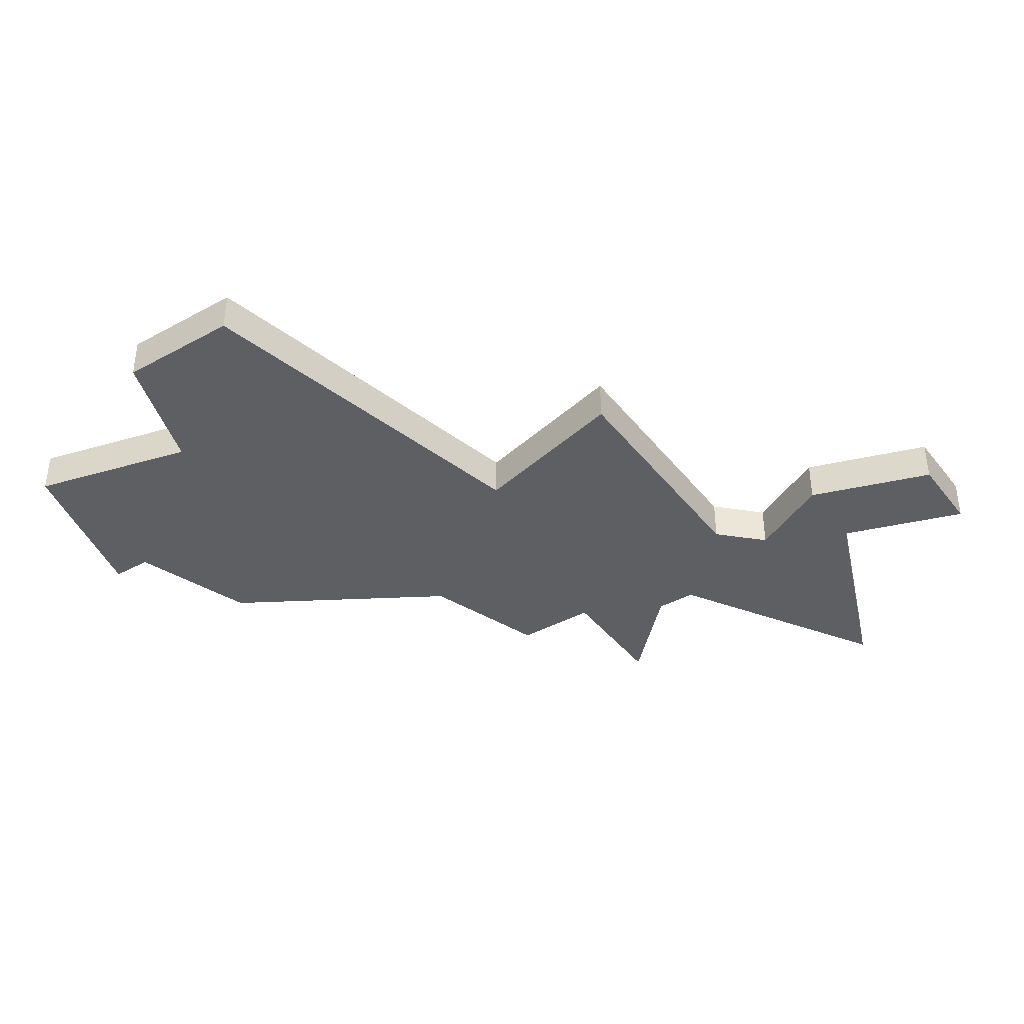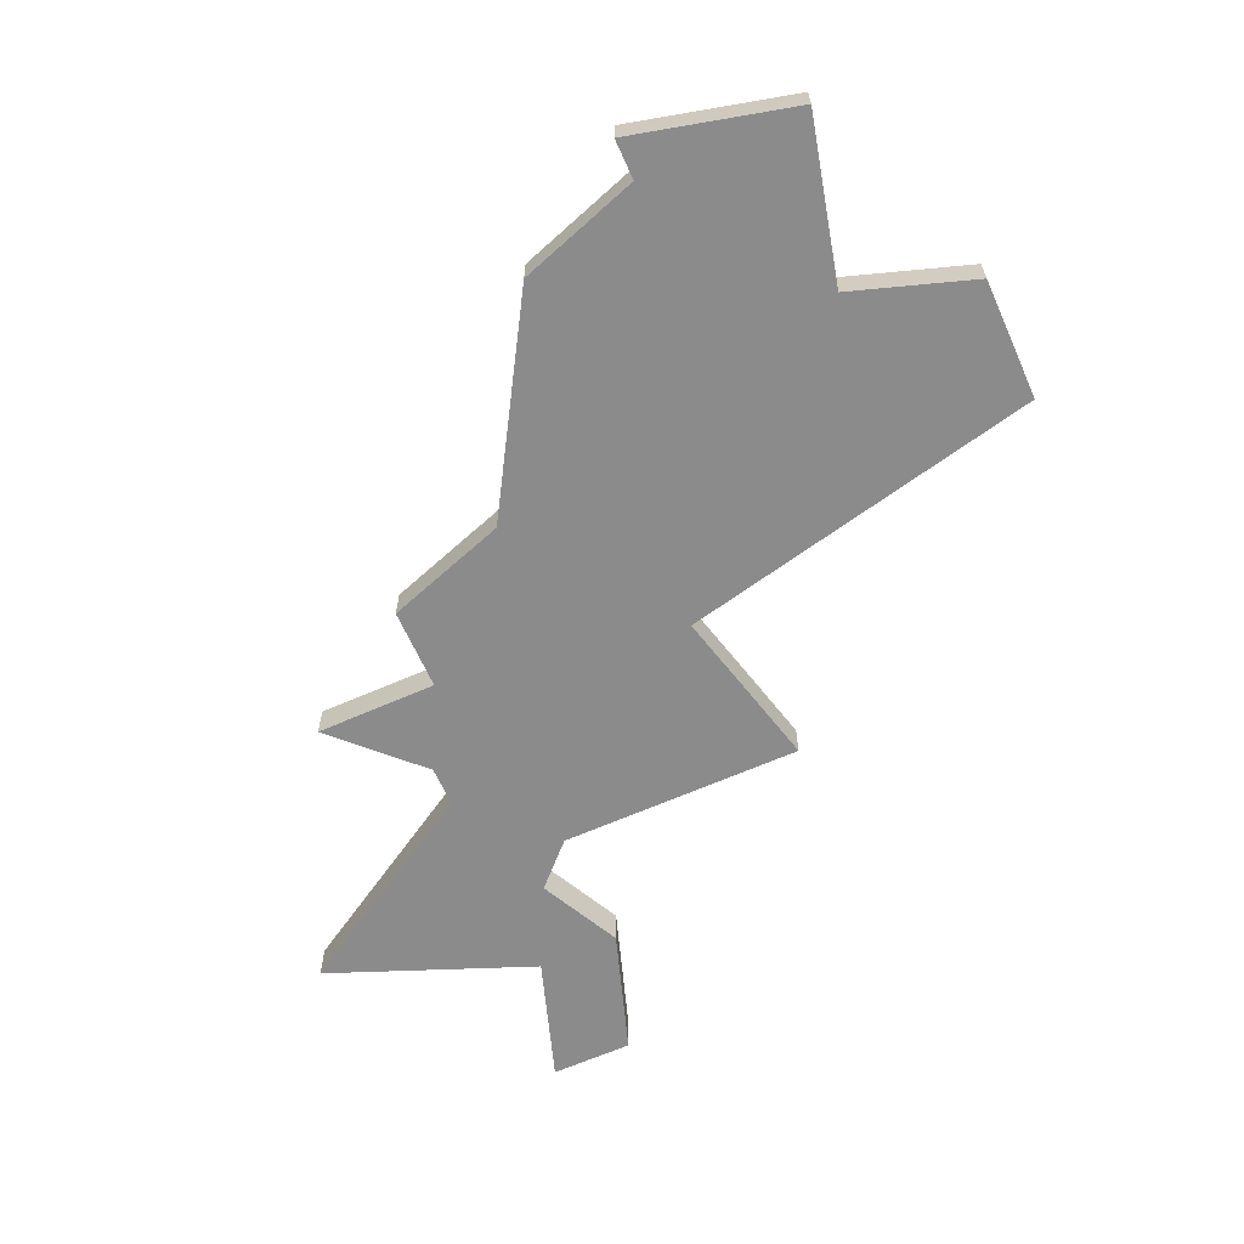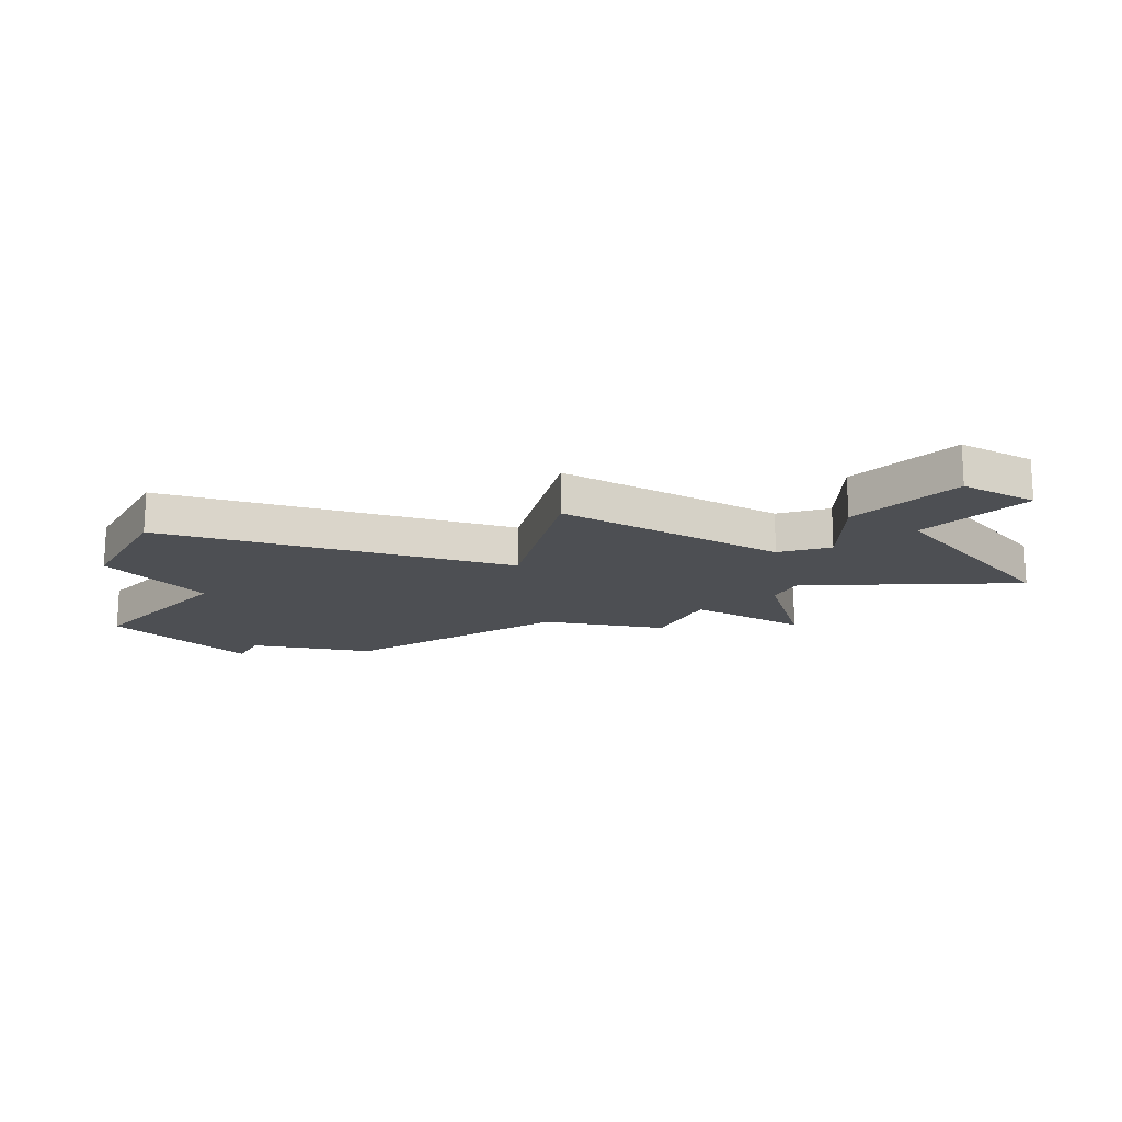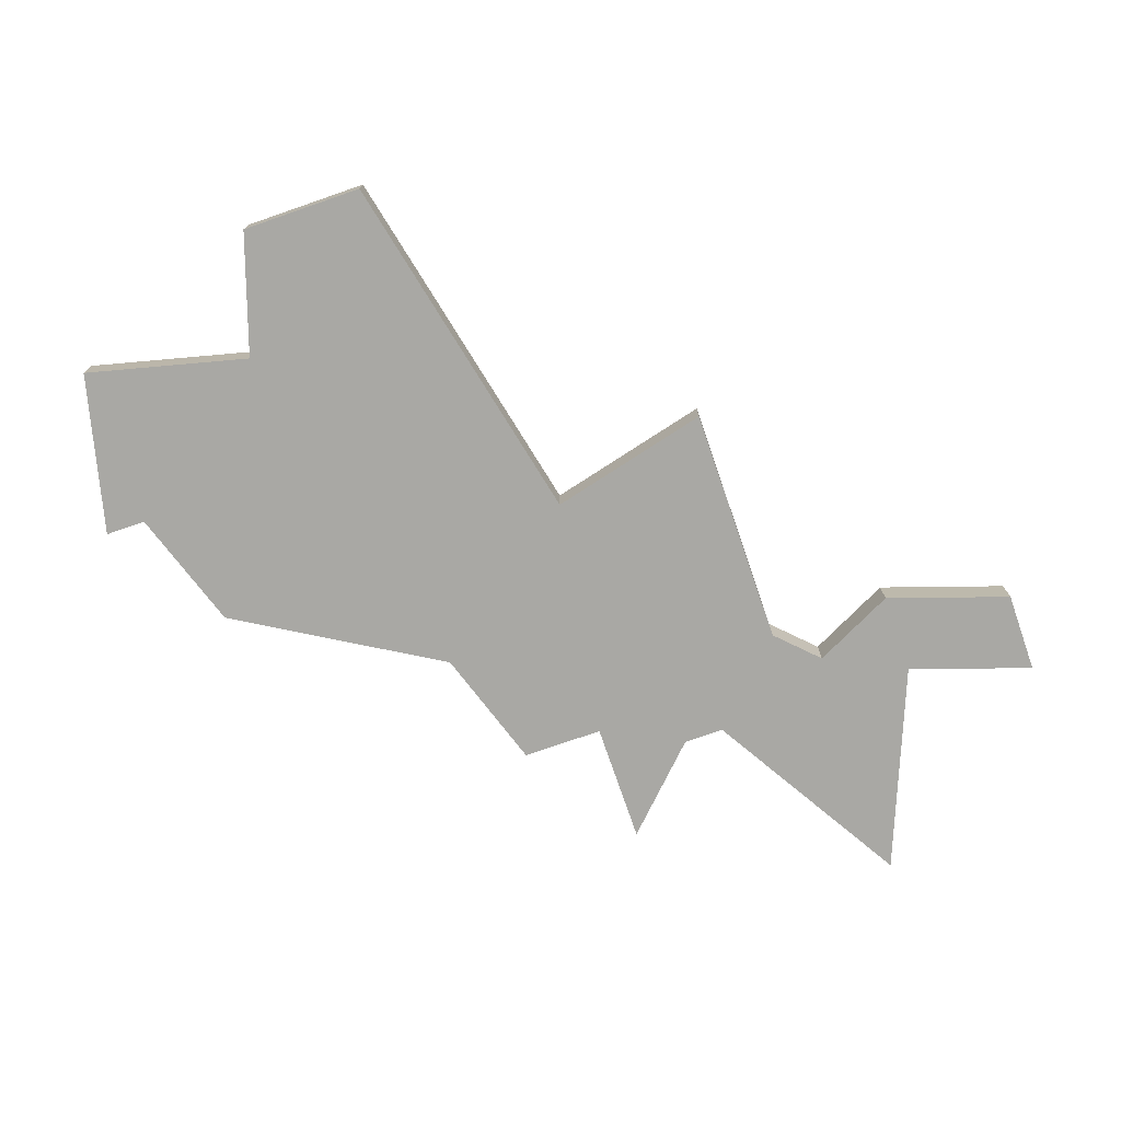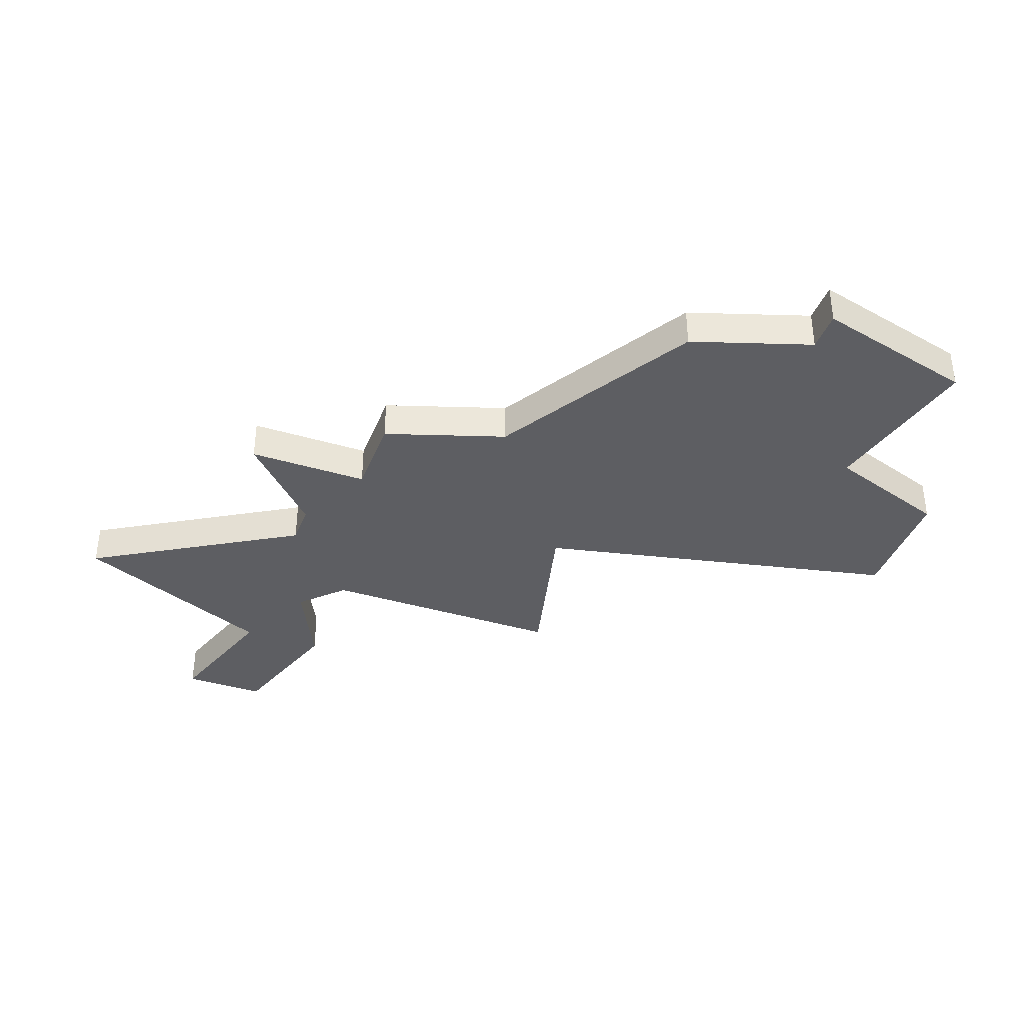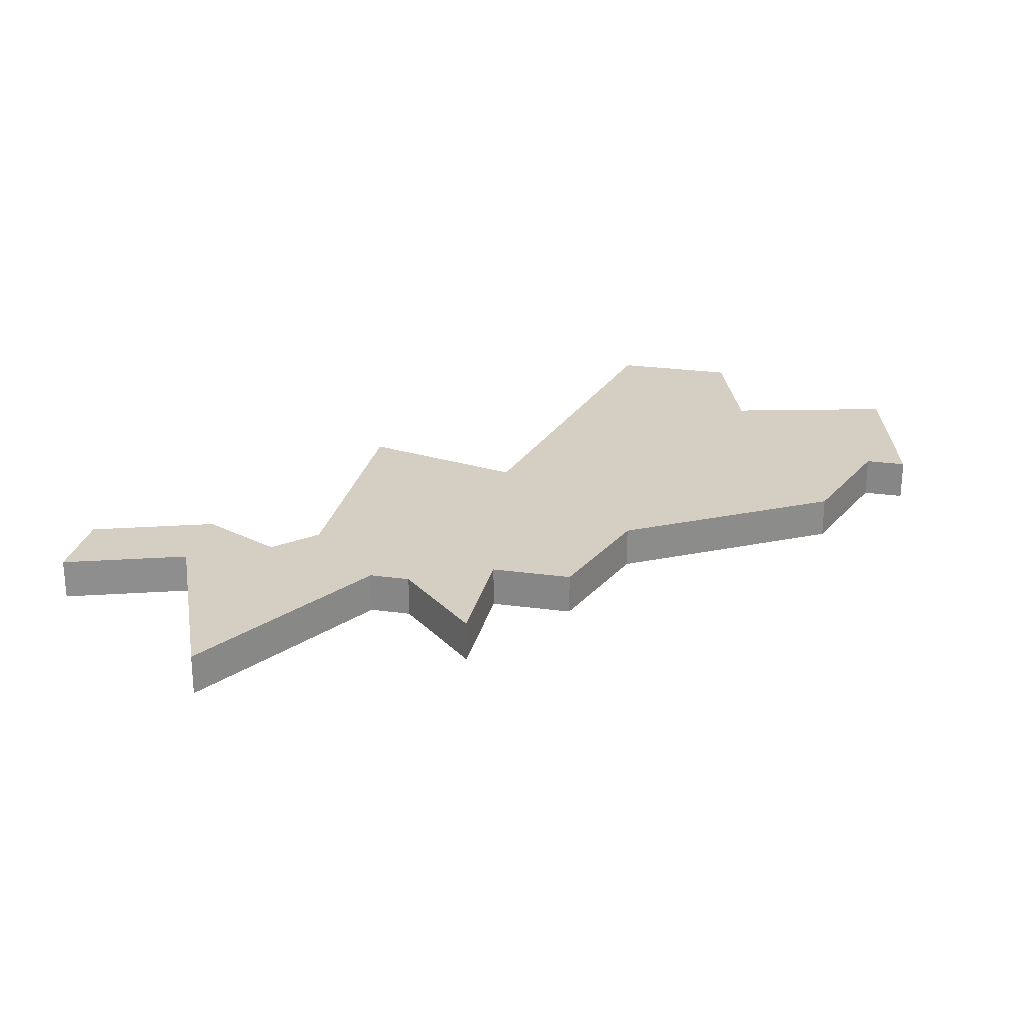
<metadata>
{"format":"obj","ext":"obj","renderer":"f3d","projection":"perspective","resolution":1024,"background":"white","views":[{"elev":-39.6,"azim":-55.8,"up":"+Z"},{"elev":-63.9,"azim":-156.0,"up":"+Z"},{"elev":-17.9,"azim":-29.0,"up":"+Z"},{"elev":-74.9,"azim":-70.9,"up":"+Z"},{"elev":-38.5,"azim":159.5,"up":"+Z"},{"elev":25.4,"azim":102.4,"up":"+Z"}]}
</metadata>
<code>
v 1717 -1429 0
v 1717 -1429 1
v 1716 -1425 0
v 1716 -1425 1
v 1732 -1434 0
v 1732 -1434 1
v 1723 -1426 0
v 1723 -1426 1
v 1723 -1435 0
v 1723 -1435 1
v 1731 -1445 0
v 1731 -1445 1
v 1714 -1430 0
v 1714 -1430 1
v 1714 -1433 0
v 1714 -1433 1
v 1722 -1439 0
v 1722 -1439 1
v 1730 -1437 0
v 1730 -1437 1
v 1730 -1442 0
v 1730 -1442 1
v 1730 -1436 0
v 1730 -1436 1
v 1729 -1440 0
v 1729 -1440 1
v 1729 -1432 0
v 1729 -1432 1
v 1729 -1434 0
v 1729 -1434 1
v 1729 -1445 0
v 1729 -1445 1
v 1720 -1424 0
v 1720 -1424 1
v 1720 -1425 0
v 1720 -1425 1
v 1728 -1439 0
v 1728 -1439 1
v 1728 -1442 0
v 1728 -1442 1
v 1735 -1440 0
v 1735 -1440 1
v 1726 -1431 0
v 1726 -1431 1
f 29 9 43
f 9 37 17
f 1 9 15
f 43 9 1
f 15 13 1
f 35 1 3
f 1 35 7
f 3 33 35
f 7 43 1
f 25 21 39
f 31 21 11
f 25 41 21
f 19 41 25
f 43 27 29
f 23 37 29
f 37 9 29
f 29 5 23
f 37 23 19
f 19 25 37
f 21 31 39
f 44 10 30
f 18 38 10
f 16 10 2
f 2 10 44
f 2 14 16
f 4 2 36
f 8 36 2
f 36 34 4
f 2 44 8
f 40 22 26
f 12 22 32
f 22 42 26
f 26 42 20
f 30 28 44
f 30 38 24
f 30 10 38
f 24 6 30
f 20 24 38
f 38 26 20
f 40 32 22
f 2 4 1
f 1 4 3
f 14 2 13
f 13 2 1
f 16 14 15
f 15 14 13
f 10 16 9
f 9 16 15
f 18 10 17
f 17 10 9
f 38 18 37
f 37 18 17
f 26 38 25
f 25 38 37
f 40 26 39
f 39 26 25
f 32 40 31
f 31 40 39
f 12 32 11
f 11 32 31
f 22 12 21
f 21 12 11
f 42 22 41
f 41 22 21
f 20 42 19
f 19 42 41
f 24 20 23
f 23 20 19
f 6 24 5
f 5 24 23
f 30 6 29
f 29 6 5
f 28 30 27
f 27 30 29
f 44 28 43
f 43 28 27
f 8 44 7
f 7 44 43
f 36 8 35
f 35 8 7
f 4 34 3
f 3 34 33
f 34 36 33
f 33 36 35

</code>
